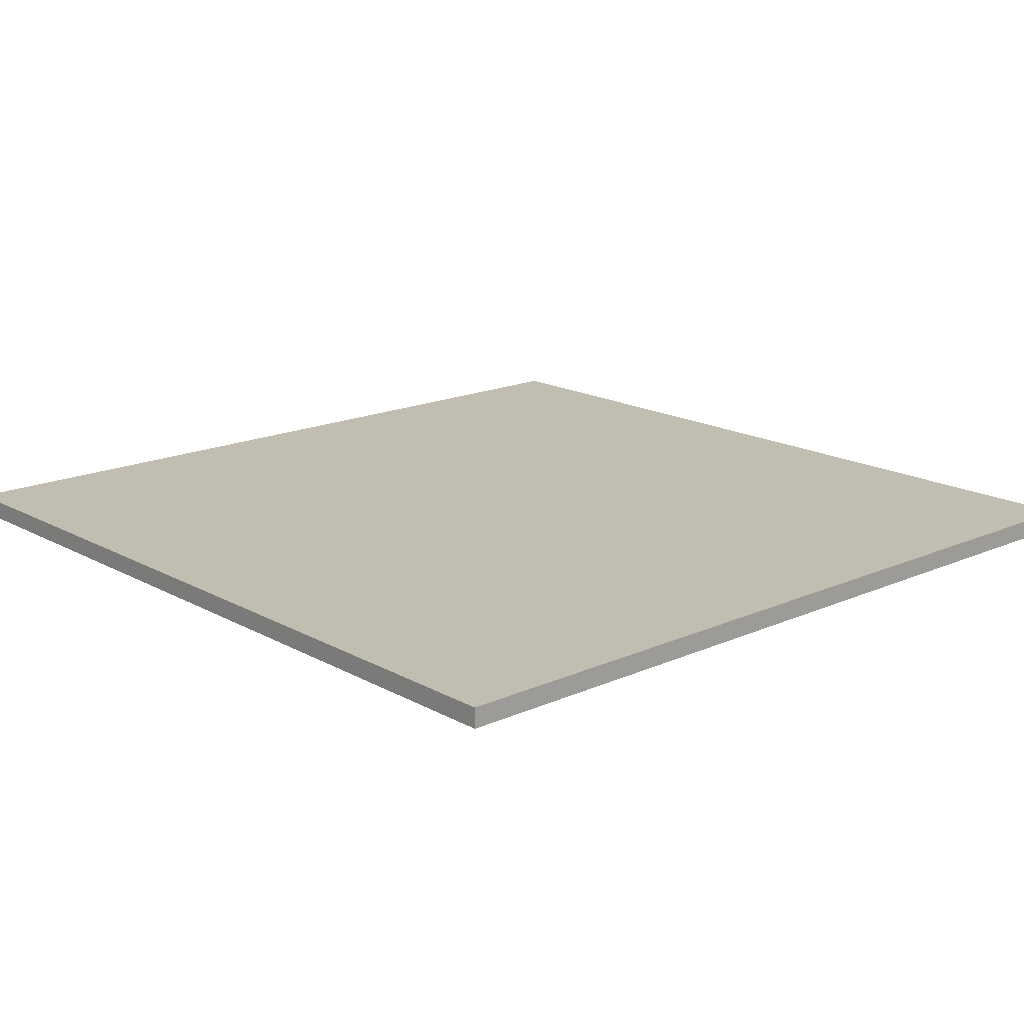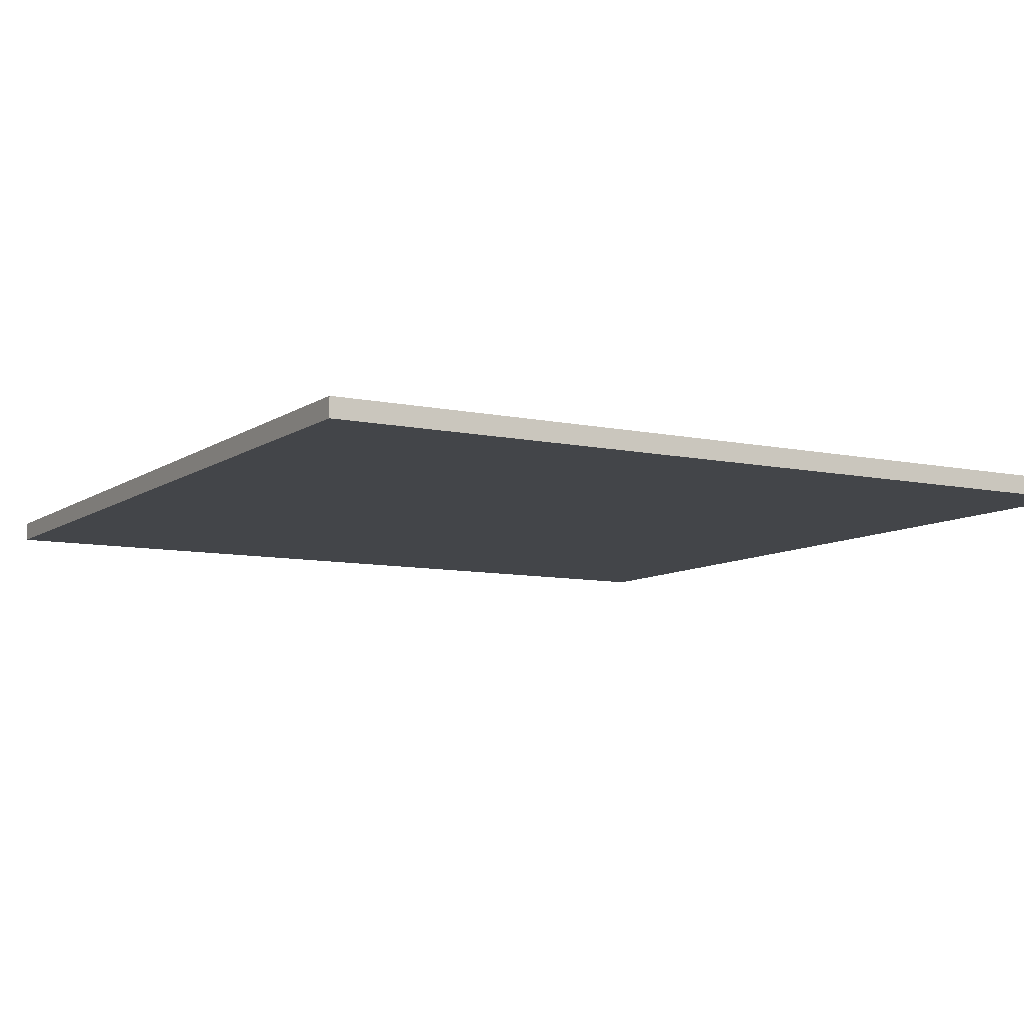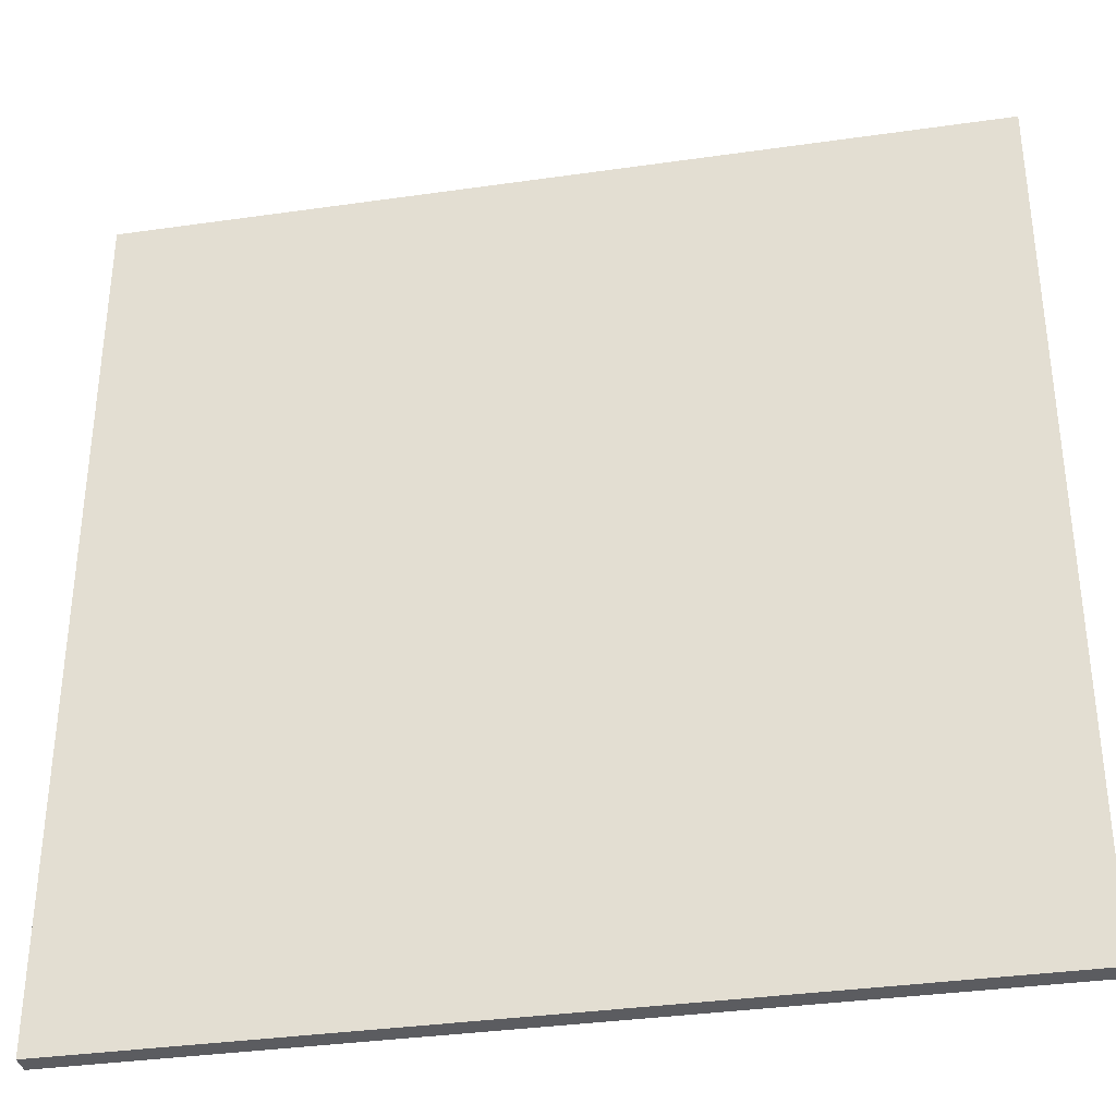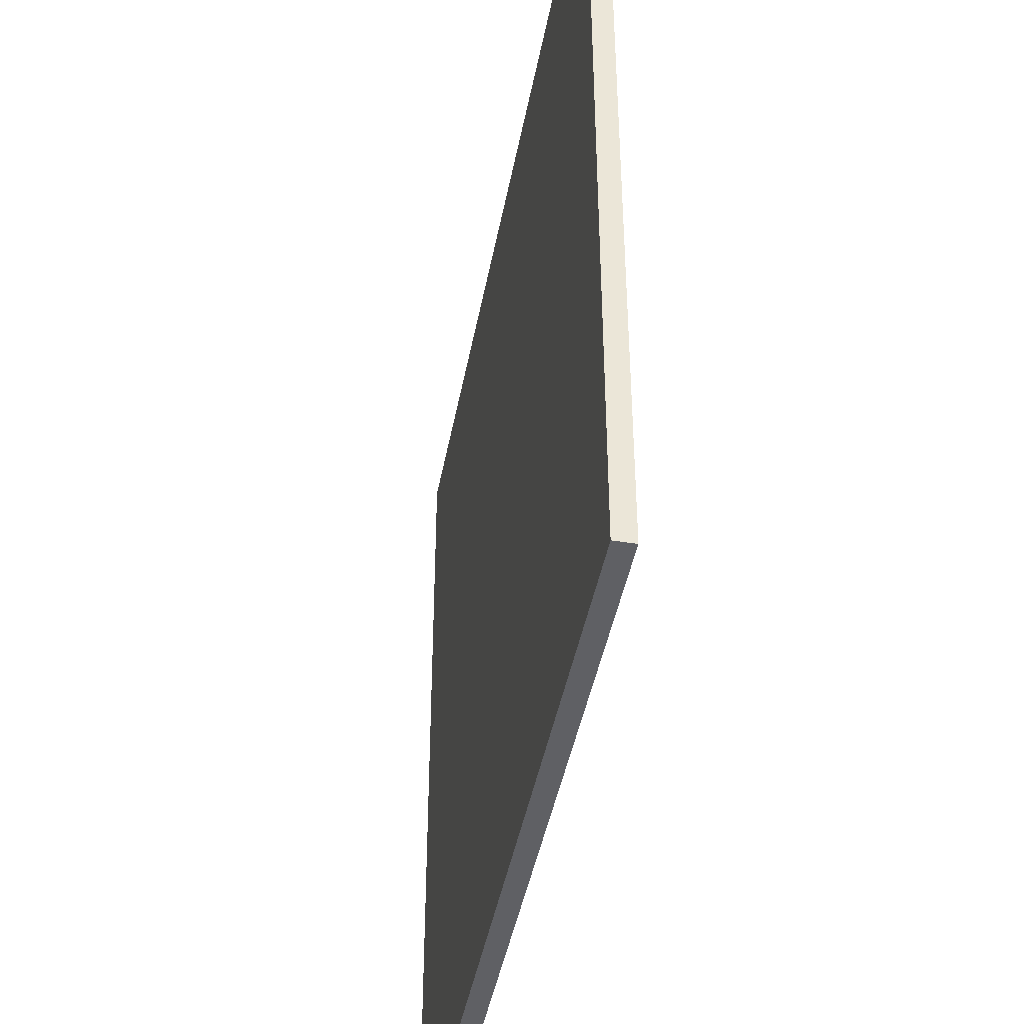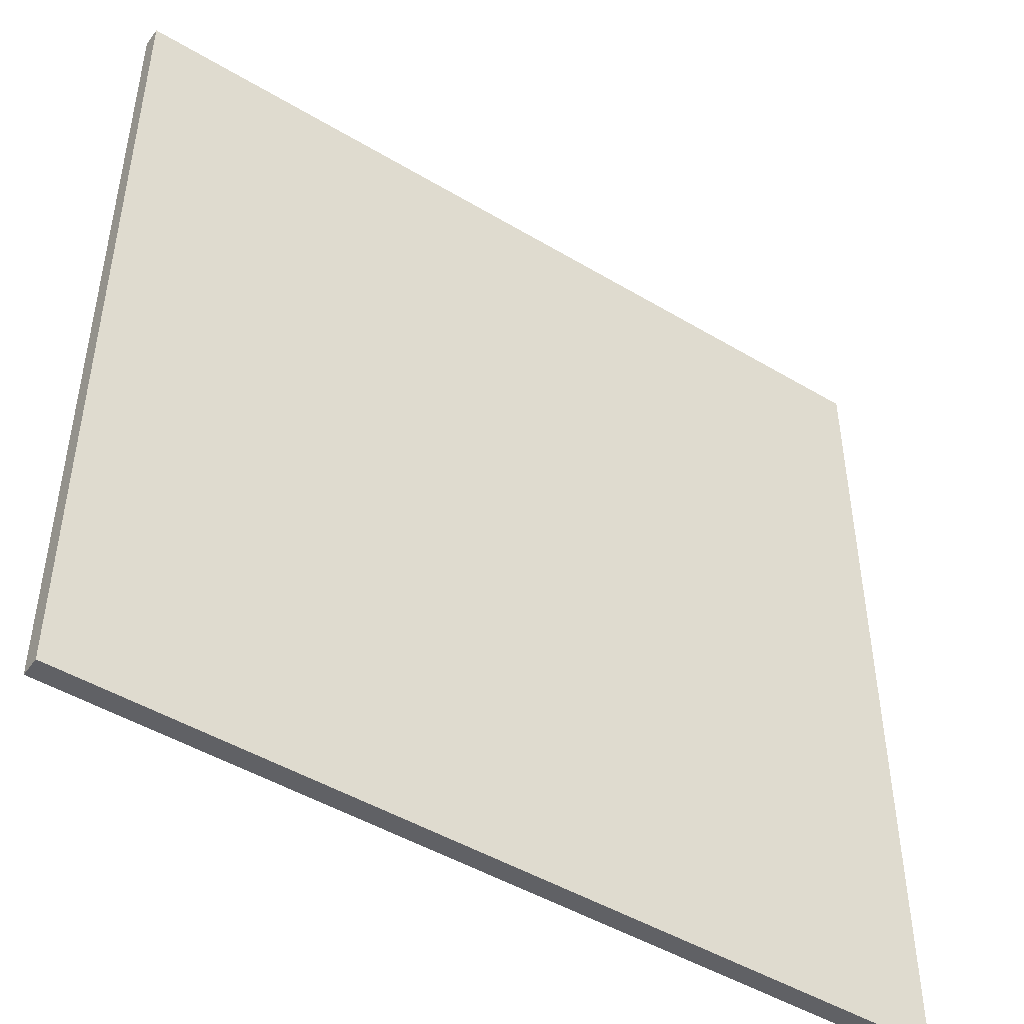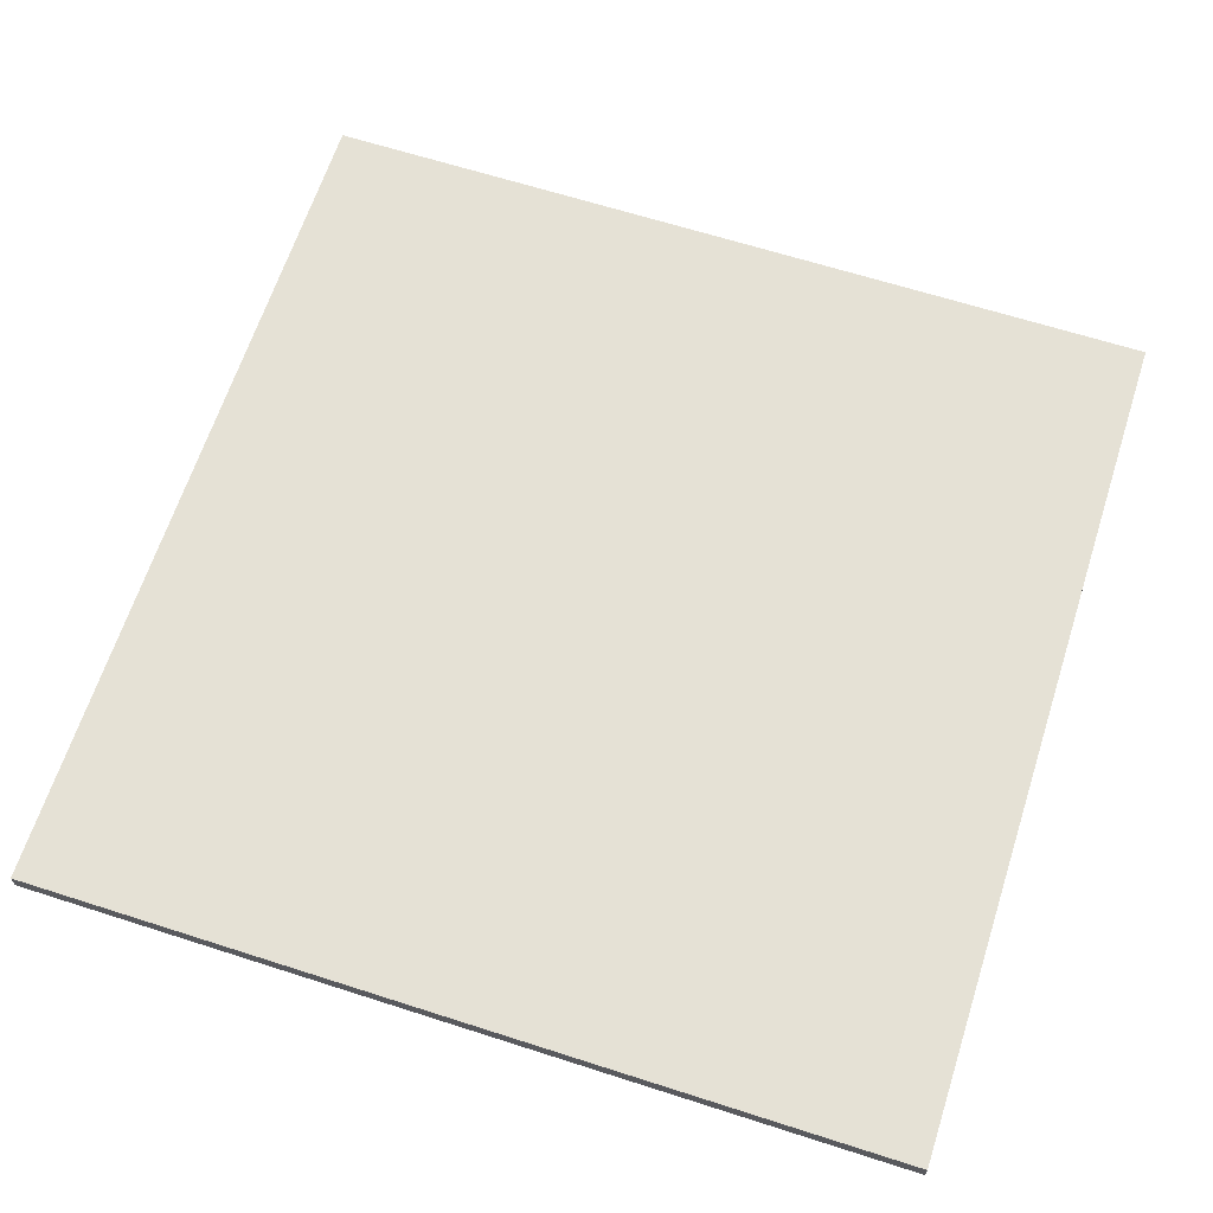
<metadata>
{"format":"obj","ext":"obj","renderer":"f3d","projection":"perspective","resolution":1024,"background":"white","views":[{"elev":16.9,"azim":-42.0,"up":"+Z"},{"elev":-8.8,"azim":-120.1,"up":"+Z"},{"elev":-35.1,"azim":-169.2,"up":"+Y"},{"elev":-43.5,"azim":79.6,"up":"+Y"},{"elev":-47.3,"azim":-34.1,"up":"+Y"},{"elev":65.0,"azim":-162.1,"up":"+Z"}]}
</metadata>
<code>
o SolidDoor2/SolidDoor/mesh10/mesh10-geometry#mesh10-geometry
v -0.01476 -0.432 0.2238
v -0.01476 0.4119 0.2431
v -0.01476 -0.432 0.2431
v -0.01476 0.4119 0.2238
v -0.8587 -0.432 0.2431
v -0.8587 0.4119 0.2238
v -0.8587 0.4119 0.2431
v -0.8587 -0.432 0.2238
f 1 2 3
f 2 1 4
f 2 5 3
f 5 1 3
f 1 6 4
f 6 2 4
f 5 2 7
f 1 5 8
f 6 1 8
f 2 6 7
f 6 5 7
f 5 6 8
f 3 2 1
f 4 1 2
f 3 5 2
f 3 1 5
f 4 6 1
f 4 2 6
f 7 2 5
f 8 5 1
f 8 1 6
f 7 6 2
f 7 5 6
f 8 6 5

</code>
